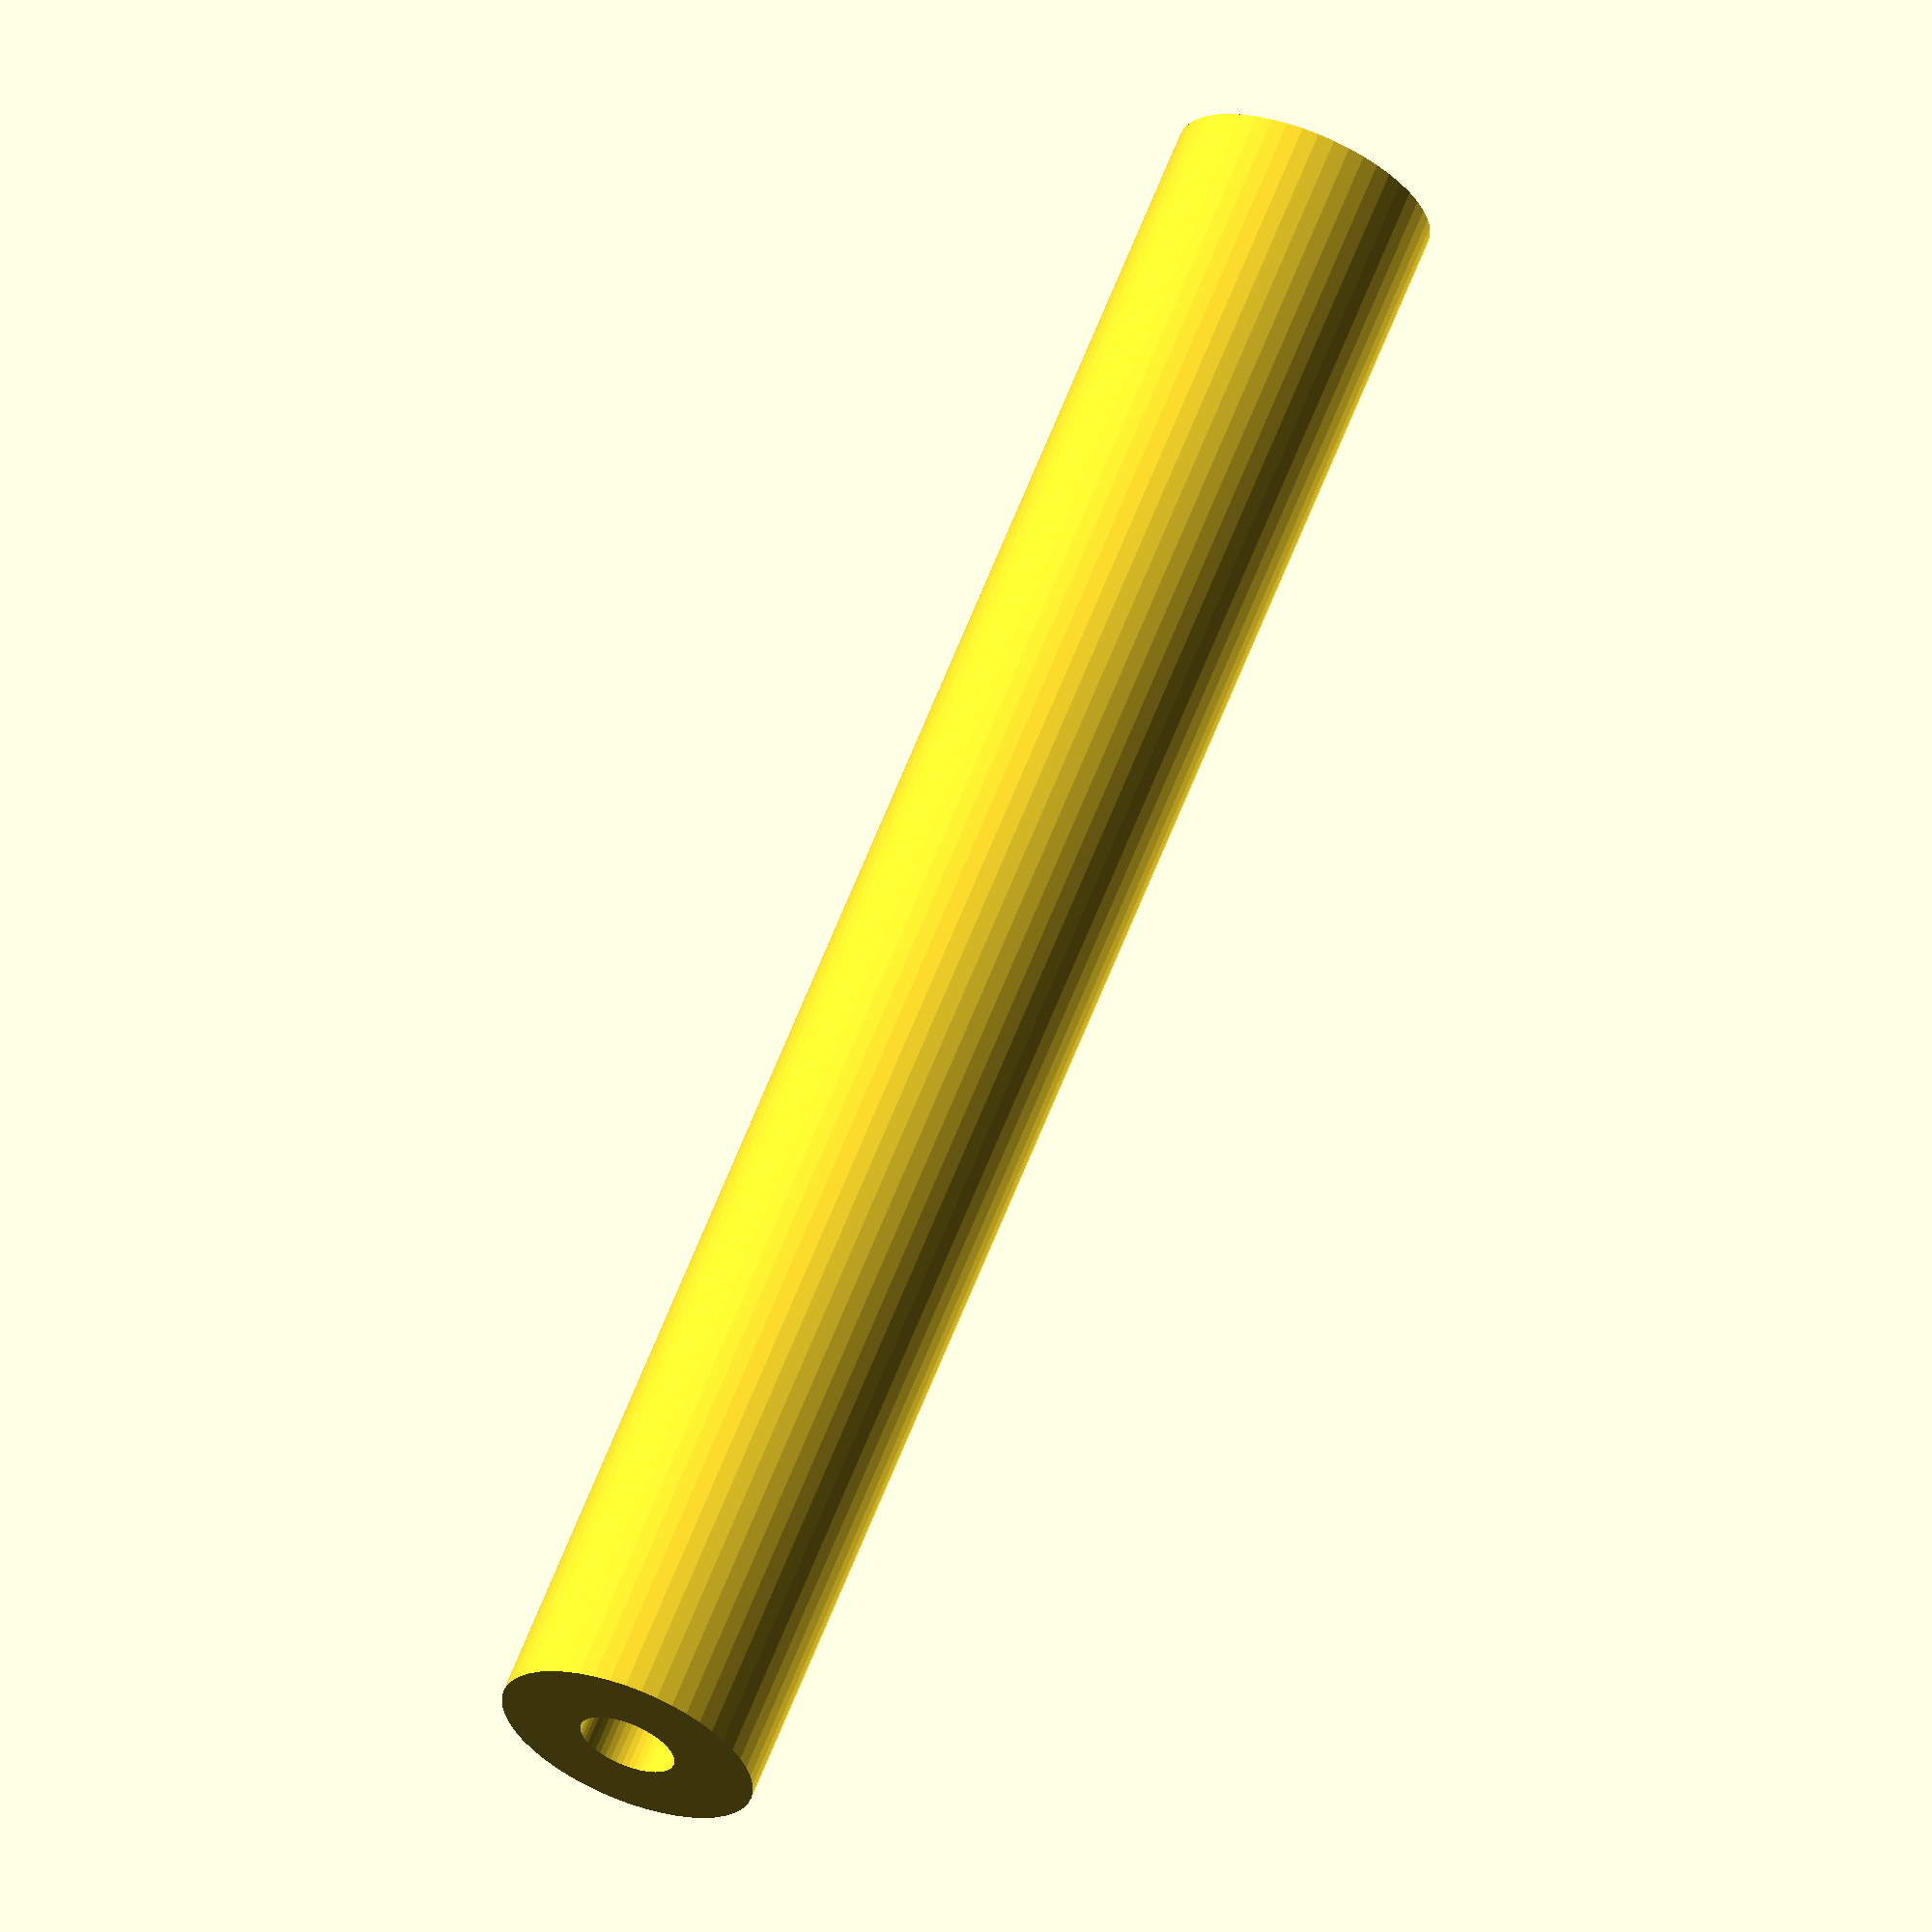
<openscad>
$fn = 50;


difference() {
	union() {
		translate(v = [0, 0, -27.5000000000]) {
			cylinder(h = 55, r = 4.0000000000);
		}
	}
	union() {
		translate(v = [0, 0, -100.0000000000]) {
			cylinder(h = 200, r = 1.5000000000);
		}
	}
}
</openscad>
<views>
elev=295.7 azim=242.0 roll=201.4 proj=o view=wireframe
</views>
